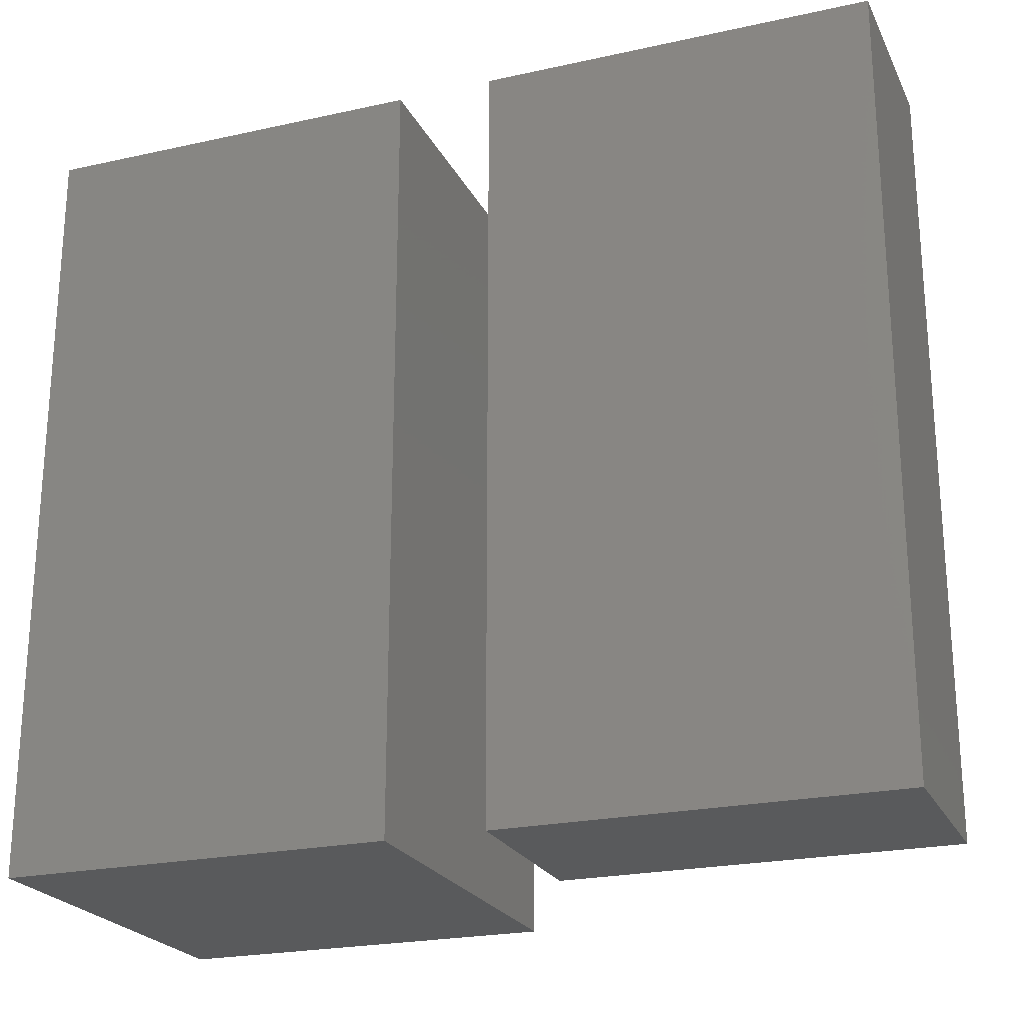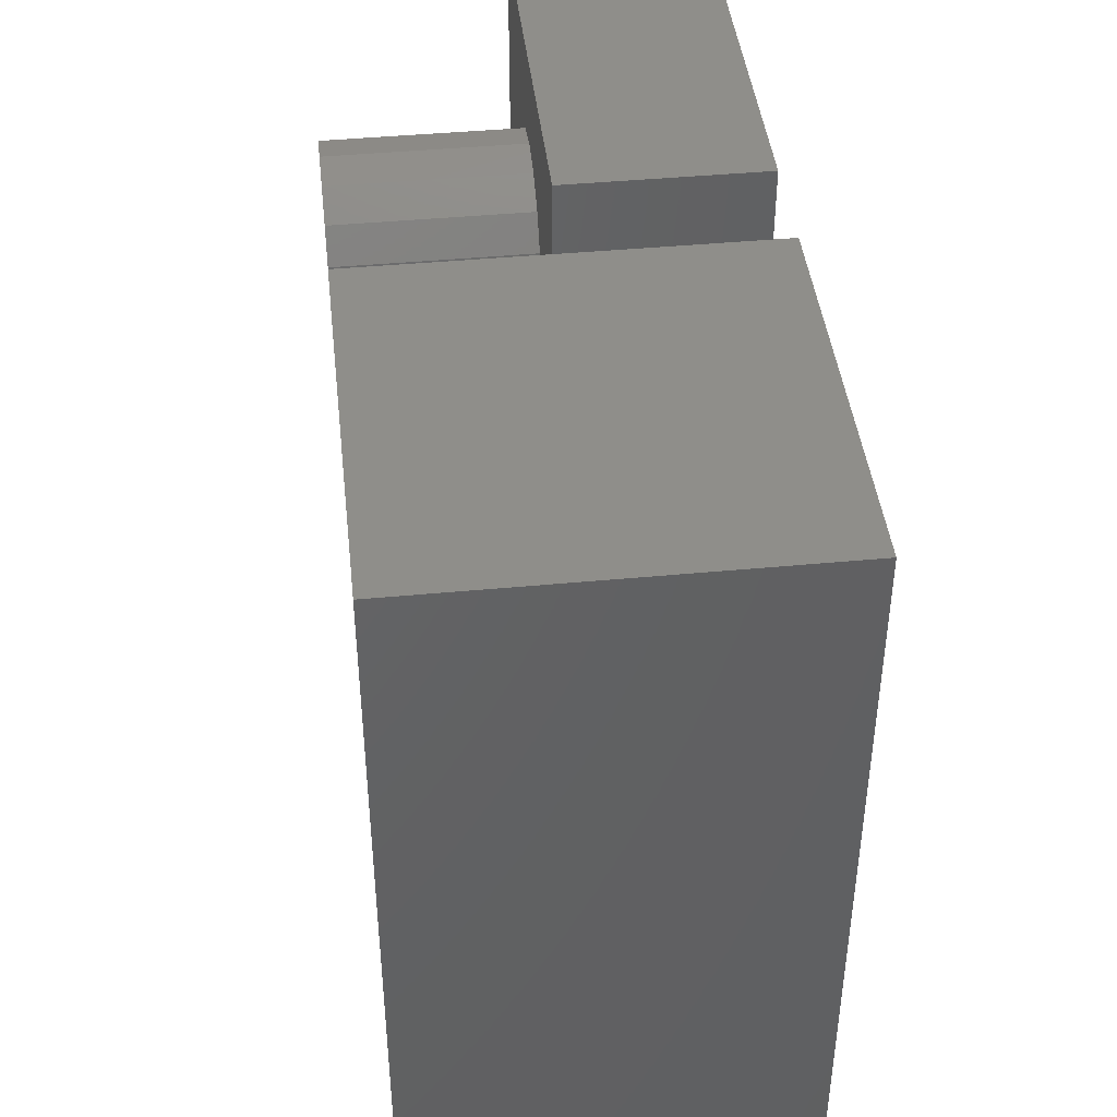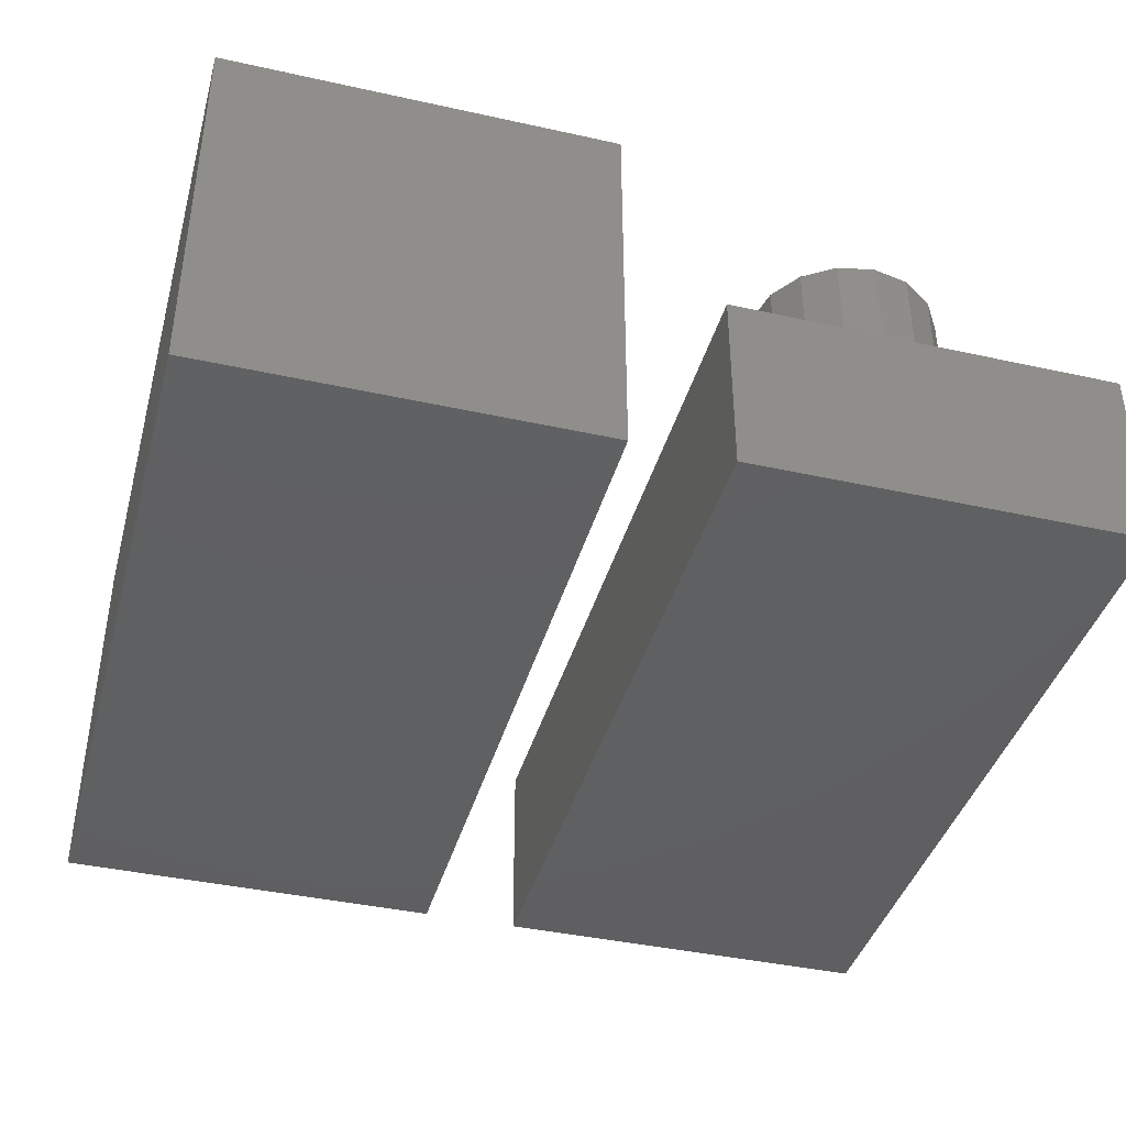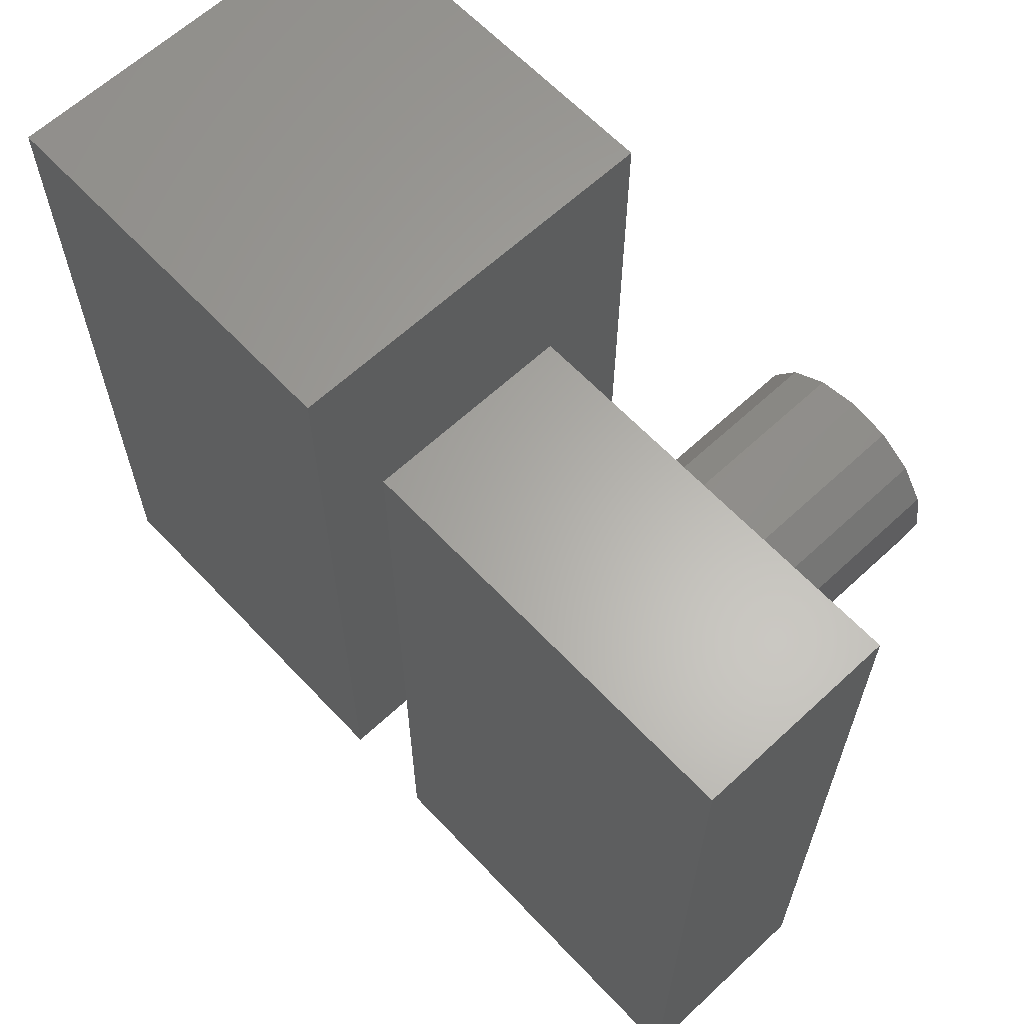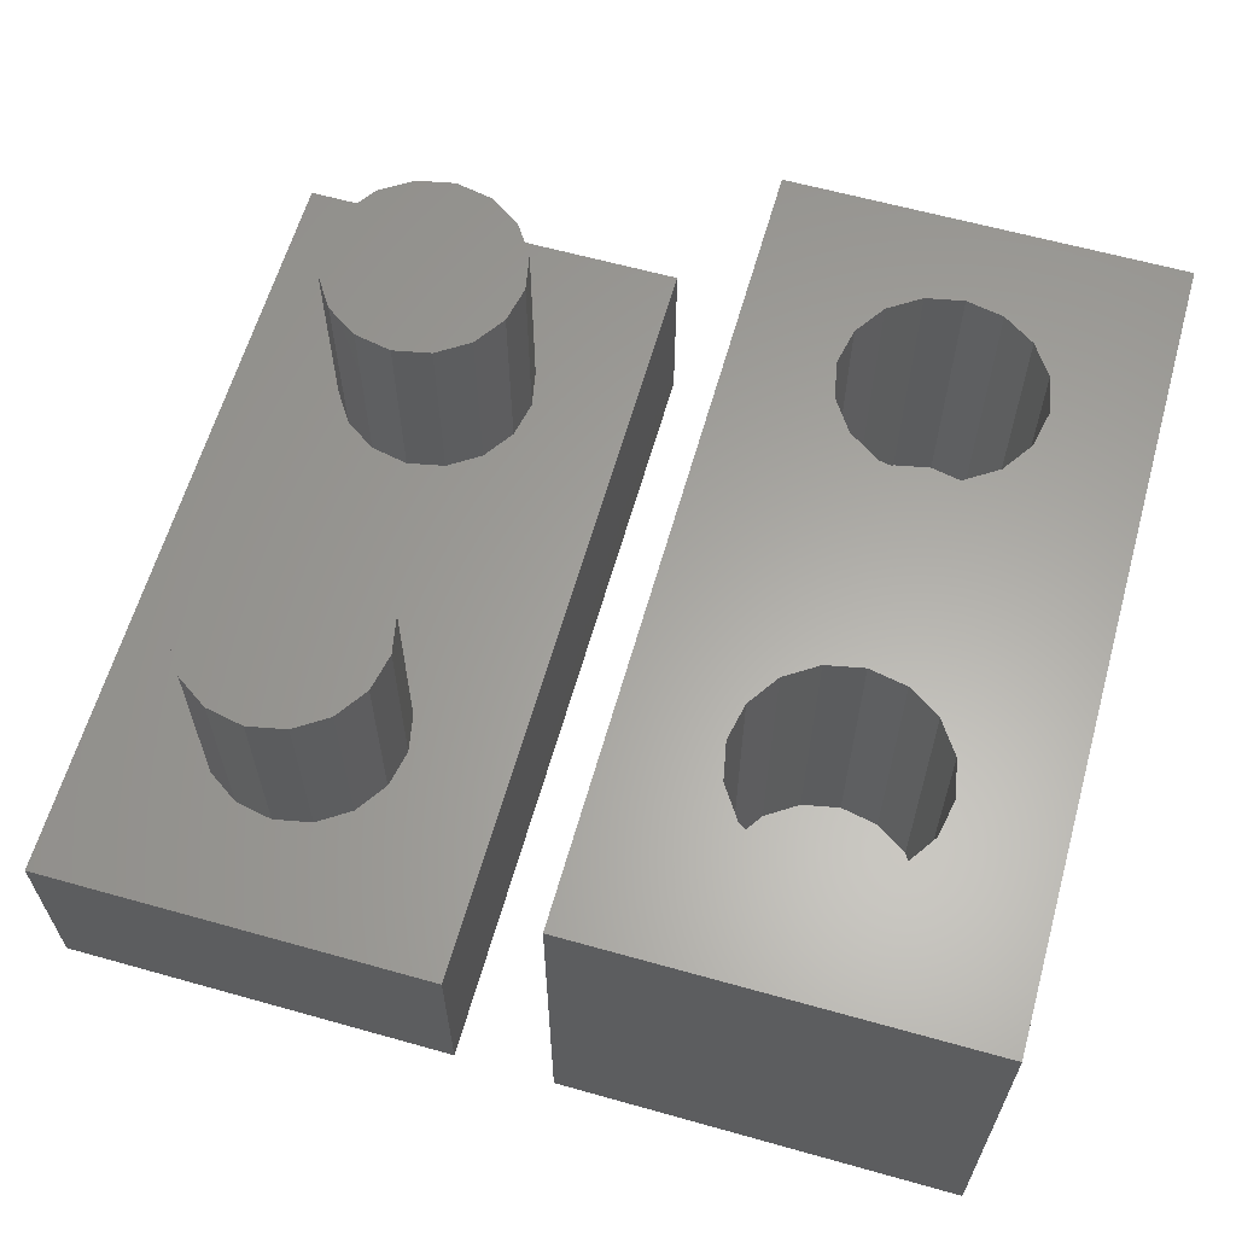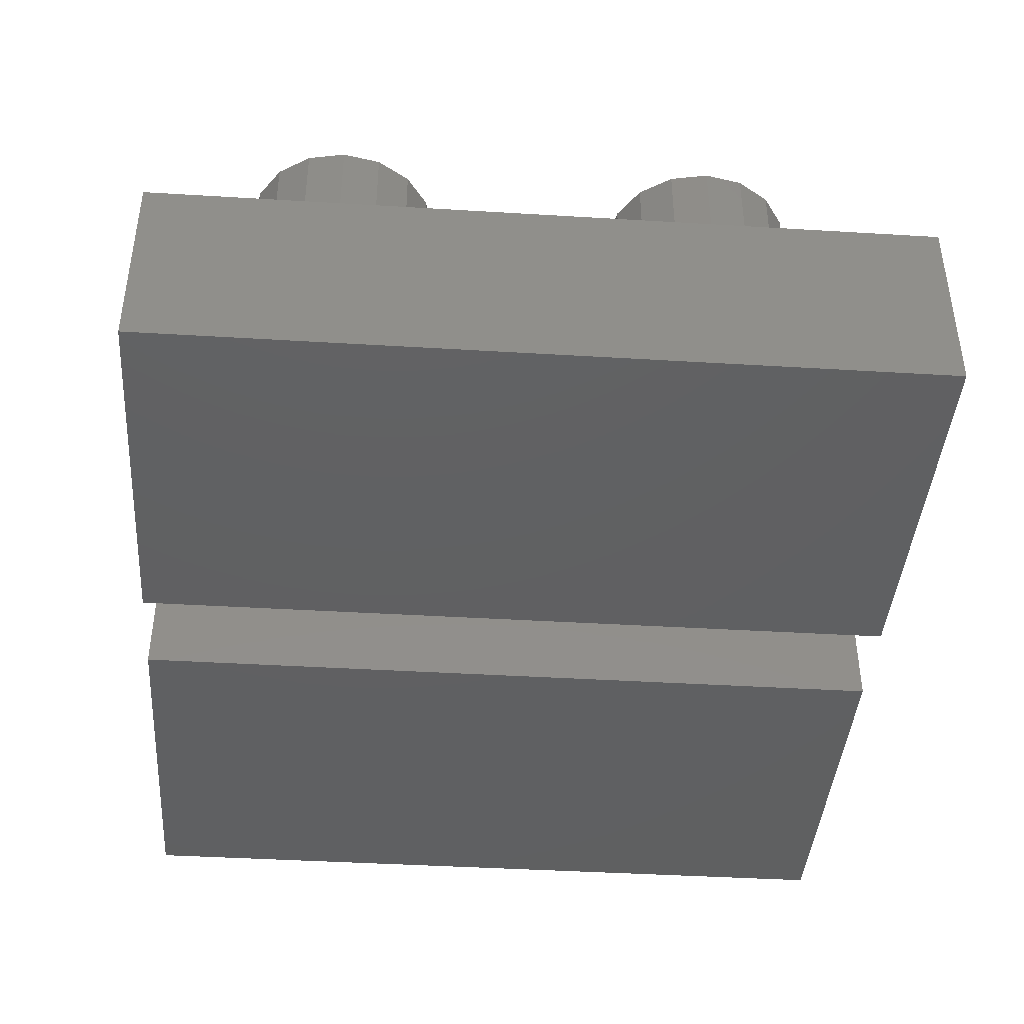
<metadata>
{"format":"stl","ext":"stl","renderer":"f3d","projection":"perspective","resolution":1024,"background":"white","views":[{"elev":-22.9,"azim":-159.3,"up":"+Y"},{"elev":43.2,"azim":83.6,"up":"+Y"},{"elev":-40.4,"azim":164.8,"up":"+Z"},{"elev":63.1,"azim":-133.2,"up":"+Y"},{"elev":62.1,"azim":15.9,"up":"+Z"},{"elev":-41.6,"azim":-94.2,"up":"+Z"}]}
</metadata>
<code>
# stl→obj: 144 verts, 280 faces
v 65 20 20
v 65 60 0
v 65 60 20
v 65 20 0
v 59.62 32.41 20
v 59.62 48.59 20
v 60 30.5 20
v 58.54 46.96 20
v 58.54 34.04 20
v 56.91 45.88 20
v 56.91 35.12 20
v 55 45.5 20
v 55 35.5 20
v 53.09 45.88 20
v 53.09 35.12 20
v 51.46 46.96 20
v 51.46 34.04 20
v 50.38 48.59 20
v 50.38 32.41 20
v 45 60 20
v 50 50.5 20
v 60 50.5 20
v 59.62 52.41 20
v 58.54 54.04 20
v 56.91 55.12 20
v 55 55.5 20
v 45 20 20
v 50.38 52.41 20
v 51.46 54.04 20
v 53.09 55.12 20
v 59.62 28.59 20
v 58.54 26.96 20
v 56.91 25.88 20
v 55 25.5 20
v 53.09 25.88 20
v 51.46 26.96 20
v 50.38 28.59 20
v 50 30.5 20
v 45 20 0
v 45 60 0
v 59.62 32.41 5
v 58.54 34.04 5
v 60 30.5 5
v 56.91 35.12 5
v 58.54 26.96 5
v 59.62 28.59 5
v 53.09 35.12 5
v 55 35.5 5
v 51.46 34.04 5
v 50.38 32.41 5
v 50 30.5 5
v 56.91 25.88 5
v 55 25.5 5
v 53.09 25.88 5
v 50.38 28.59 5
v 51.46 26.96 5
v 59.62 52.41 5
v 58.54 54.04 5
v 60 50.5 5
v 56.91 55.12 5
v 58.54 46.96 5
v 59.62 48.59 5
v 53.09 55.12 5
v 55 55.5 5
v 51.46 54.04 5
v 50.38 52.41 5
v 50 50.5 5
v 56.91 45.88 5
v 55 45.5 5
v 53.09 45.88 5
v 50.38 48.59 5
v 51.46 46.96 5
v 40 20 10
v 40 60 0
v 40 60 10
v 40 20 0
v 34.62 32.41 10
v 34.62 48.59 10
v 35 30.5 10
v 33.54 46.96 10
v 33.54 34.04 10
v 31.91 45.88 10
v 31.91 35.12 10
v 30 45.5 10
v 30 35.5 10
v 28.09 45.88 10
v 28.09 35.12 10
v 26.46 46.96 10
v 26.46 34.04 10
v 25.38 48.59 10
v 25.38 32.41 10
v 20 60 10
v 25 50.5 10
v 35 50.5 10
v 34.62 52.41 10
v 33.54 54.04 10
v 31.91 55.12 10
v 30 55.5 10
v 20 20 10
v 25.38 52.41 10
v 26.46 54.04 10
v 28.09 55.12 10
v 34.62 28.59 10
v 33.54 26.96 10
v 31.91 25.88 10
v 30 25.5 10
v 28.09 25.88 10
v 26.46 26.96 10
v 25.38 28.59 10
v 25 30.5 10
v 20 20 0
v 20 60 0
v 34.62 32.41 20
v 33.54 34.04 20
v 35 30.5 20
v 31.91 35.12 20
v 33.54 26.96 20
v 34.62 28.59 20
v 28.09 35.12 20
v 30 35.5 20
v 26.46 34.04 20
v 25.38 32.41 20
v 25 30.5 20
v 31.91 25.88 20
v 30 25.5 20
v 28.09 25.88 20
v 25.38 28.59 20
v 26.46 26.96 20
v 34.62 52.41 20
v 33.54 54.04 20
v 35 50.5 20
v 31.91 55.12 20
v 33.54 46.96 20
v 34.62 48.59 20
v 28.09 55.12 20
v 30 55.5 20
v 26.46 54.04 20
v 25.38 52.41 20
v 25 50.5 20
v 31.91 45.88 20
v 30 45.5 20
v 28.09 45.88 20
v 25.38 48.59 20
v 26.46 46.96 20
f 1 2 3
f 2 1 4
f 5 3 6
f 3 5 7
f 8 5 6
f 8 9 5
f 10 9 8
f 10 11 9
f 12 11 10
f 12 13 11
f 14 13 12
f 14 15 13
f 16 15 14
f 16 17 15
f 18 17 16
f 18 19 17
f 20 18 21
f 18 20 19
f 6 3 22
f 3 23 22
f 3 24 23
f 3 25 24
f 3 26 25
f 20 26 3
f 27 19 20
f 28 20 21
f 29 20 28
f 30 20 29
f 26 20 30
f 3 7 1
f 31 1 7
f 32 1 31
f 33 1 32
f 34 1 33
f 27 34 35
f 34 27 1
f 36 27 35
f 37 27 36
f 38 27 37
f 19 27 38
f 39 2 4
f 2 39 40
f 39 20 40
f 20 39 27
f 2 20 3
f 20 2 40
f 39 1 27
f 1 39 4
f 41 9 42
f 9 41 5
f 43 5 41
f 5 43 7
f 44 9 11
f 9 44 42
f 45 31 46
f 31 45 32
f 47 13 15
f 13 47 48
f 19 49 17
f 49 19 50
f 38 50 19
f 50 38 51
f 52 34 33
f 34 52 53
f 53 35 34
f 35 53 54
f 37 51 38
f 51 37 55
f 48 11 13
f 11 48 44
f 46 7 43
f 7 46 31
f 45 33 32
f 33 45 52
f 36 55 37
f 55 36 56
f 49 15 17
f 15 49 47
f 54 36 35
f 36 54 56
f 41 46 43
f 42 46 41
f 42 45 46
f 44 45 42
f 44 52 45
f 48 52 44
f 48 53 52
f 47 53 48
f 47 54 53
f 49 54 47
f 49 56 54
f 50 56 49
f 50 55 56
f 55 50 51
f 57 24 58
f 24 57 23
f 59 23 57
f 23 59 22
f 60 24 25
f 24 60 58
f 61 6 62
f 6 61 8
f 63 26 30
f 26 63 64
f 28 65 29
f 65 28 66
f 21 66 28
f 66 21 67
f 68 12 10
f 12 68 69
f 69 14 12
f 14 69 70
f 18 67 21
f 67 18 71
f 64 25 26
f 25 64 60
f 62 22 59
f 22 62 6
f 61 10 8
f 10 61 68
f 16 71 18
f 71 16 72
f 65 30 29
f 30 65 63
f 70 16 14
f 16 70 72
f 57 62 59
f 58 62 57
f 58 61 62
f 60 61 58
f 60 68 61
f 64 68 60
f 64 69 68
f 63 69 64
f 63 70 69
f 65 70 63
f 65 72 70
f 66 72 65
f 66 71 72
f 71 66 67
f 73 74 75
f 74 73 76
f 77 75 78
f 75 77 79
f 80 77 78
f 80 81 77
f 82 81 80
f 82 83 81
f 84 83 82
f 84 85 83
f 86 85 84
f 86 87 85
f 88 87 86
f 88 89 87
f 90 89 88
f 90 91 89
f 92 90 93
f 90 92 91
f 78 75 94
f 75 95 94
f 75 96 95
f 75 97 96
f 75 98 97
f 92 98 75
f 99 91 92
f 100 92 93
f 101 92 100
f 102 92 101
f 98 92 102
f 75 79 73
f 103 73 79
f 104 73 103
f 105 73 104
f 106 73 105
f 99 106 107
f 106 99 73
f 108 99 107
f 109 99 108
f 110 99 109
f 91 99 110
f 111 74 76
f 74 111 112
f 111 92 112
f 92 111 99
f 74 92 75
f 92 74 112
f 111 73 99
f 73 111 76
f 113 81 114
f 81 113 77
f 115 77 113
f 77 115 79
f 81 116 114
f 116 81 83
f 117 103 118
f 103 117 104
f 85 119 120
f 119 85 87
f 91 121 89
f 121 91 122
f 110 122 91
f 122 110 123
f 106 124 125
f 124 106 105
f 107 125 126
f 125 107 106
f 109 123 110
f 123 109 127
f 83 120 116
f 120 83 85
f 118 79 115
f 79 118 103
f 105 117 124
f 117 105 104
f 108 127 109
f 127 108 128
f 87 121 119
f 121 87 89
f 108 126 128
f 126 108 107
f 113 118 115
f 114 118 113
f 114 117 118
f 116 117 114
f 116 124 117
f 120 124 116
f 120 125 124
f 119 125 120
f 119 126 125
f 121 126 119
f 121 128 126
f 122 128 121
f 122 127 128
f 127 122 123
f 129 96 130
f 96 129 95
f 131 95 129
f 95 131 94
f 96 132 130
f 132 96 97
f 133 78 134
f 78 133 80
f 98 135 136
f 135 98 102
f 100 137 101
f 137 100 138
f 93 138 100
f 138 93 139
f 84 140 141
f 140 84 82
f 86 141 142
f 141 86 84
f 90 139 93
f 139 90 143
f 97 136 132
f 136 97 98
f 134 94 131
f 94 134 78
f 82 133 140
f 133 82 80
f 88 143 90
f 143 88 144
f 102 137 135
f 137 102 101
f 88 142 144
f 142 88 86
f 129 134 131
f 130 134 129
f 130 133 134
f 132 133 130
f 132 140 133
f 136 140 132
f 136 141 140
f 135 141 136
f 135 142 141
f 137 142 135
f 137 144 142
f 138 144 137
f 138 143 144
f 143 138 139

</code>
